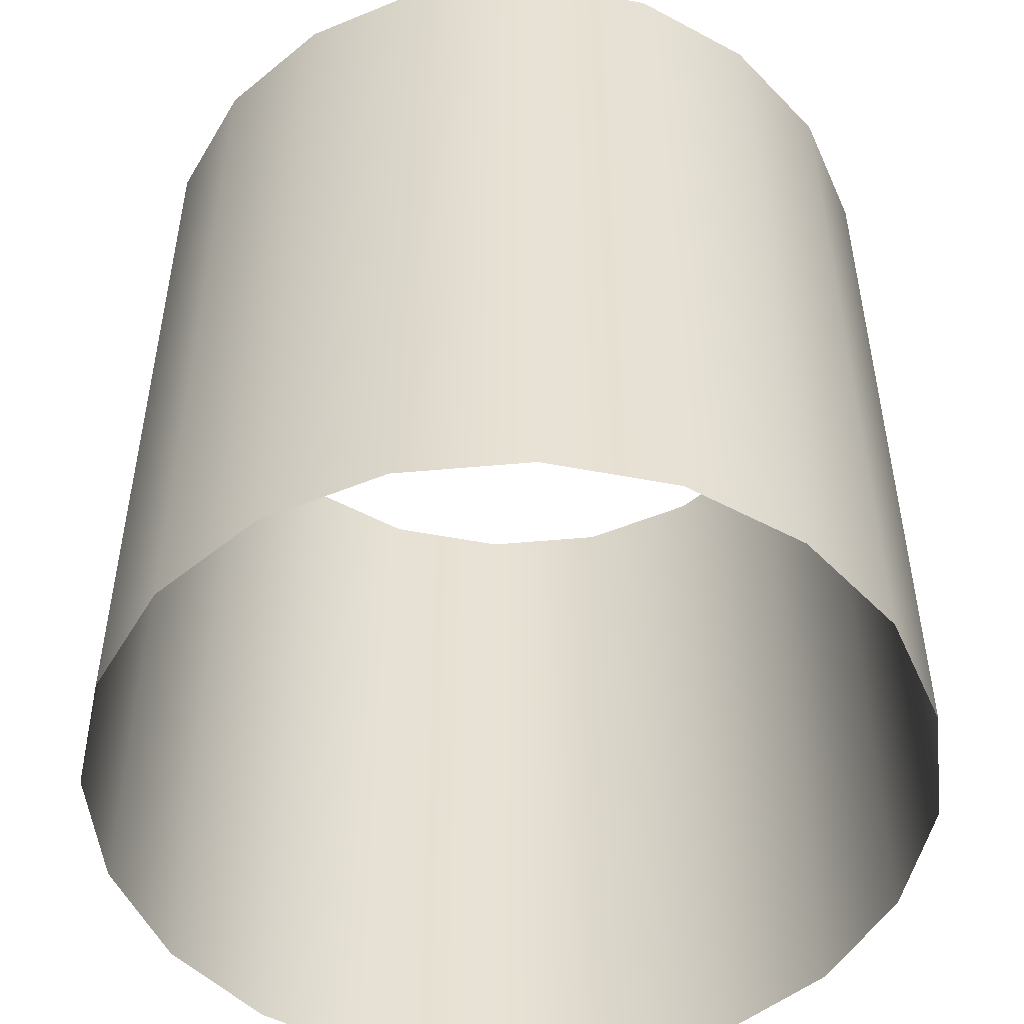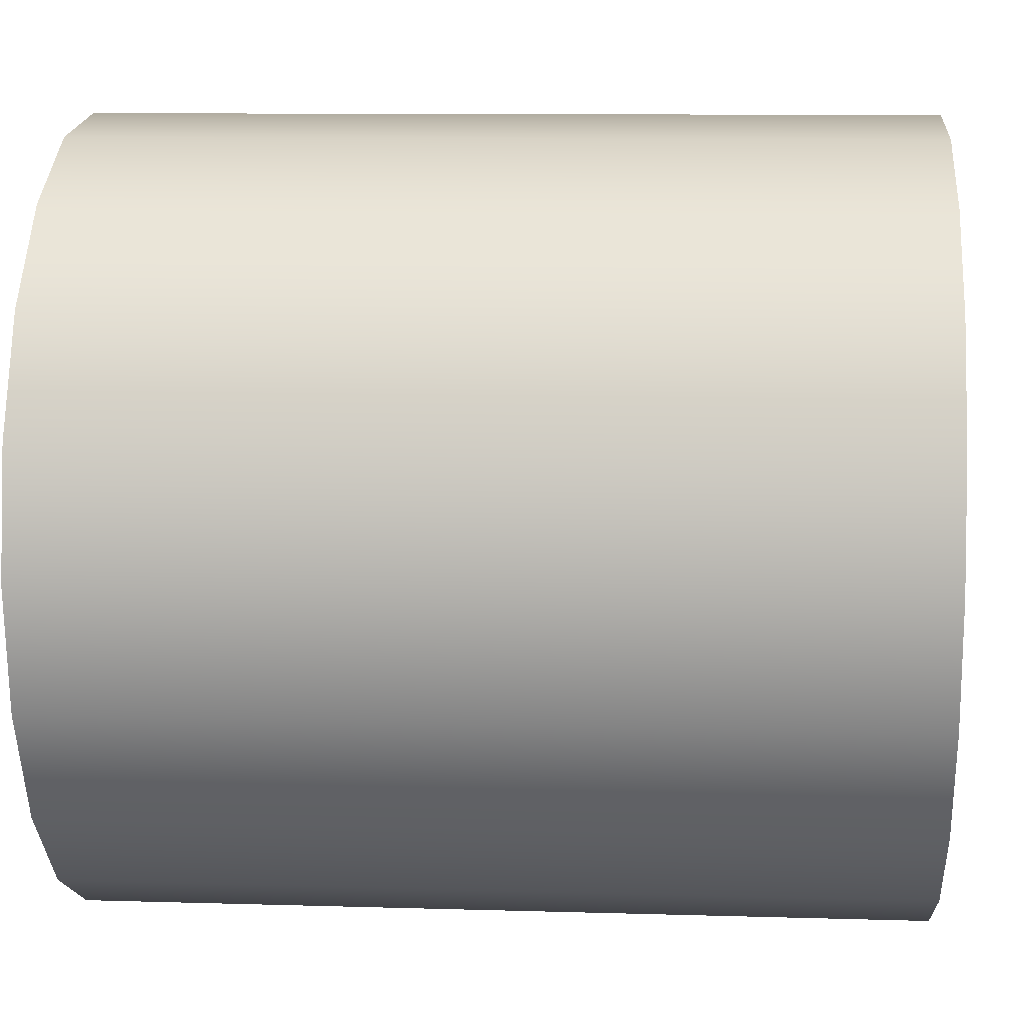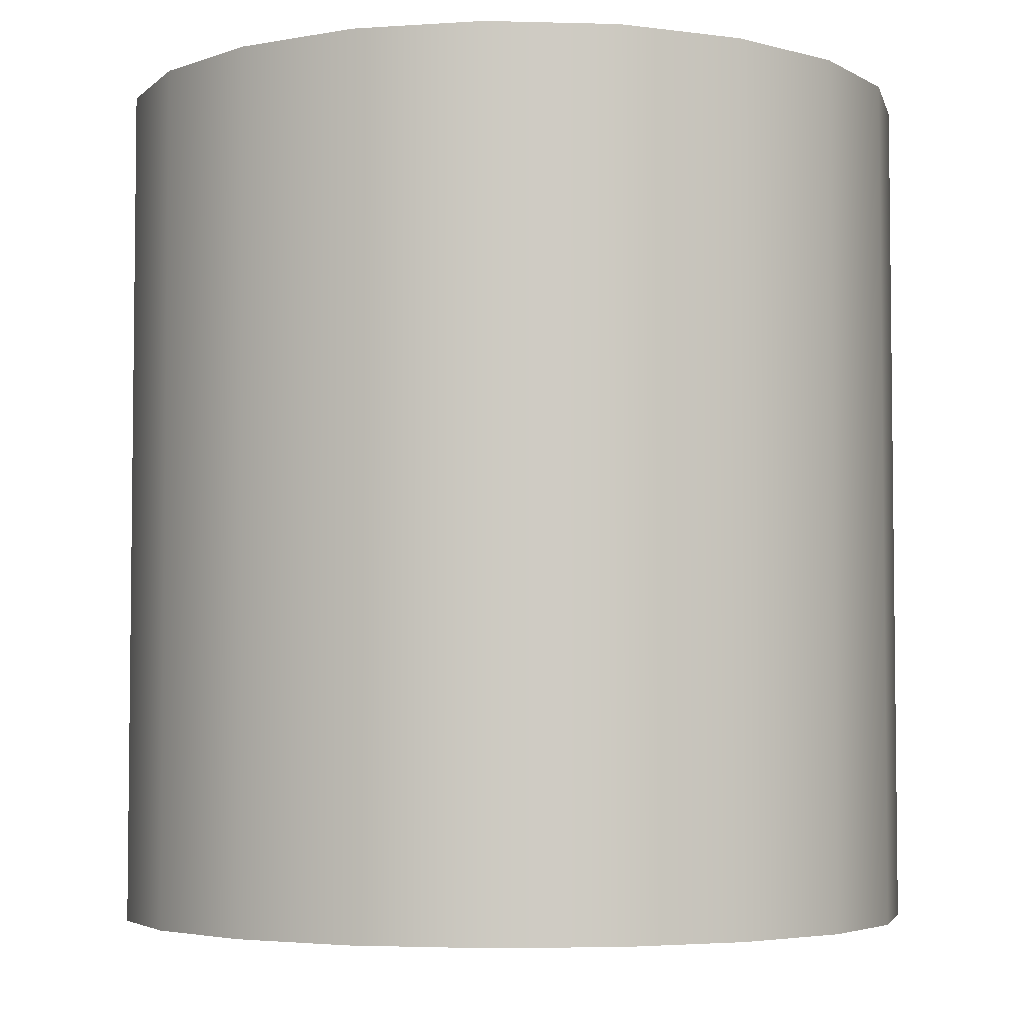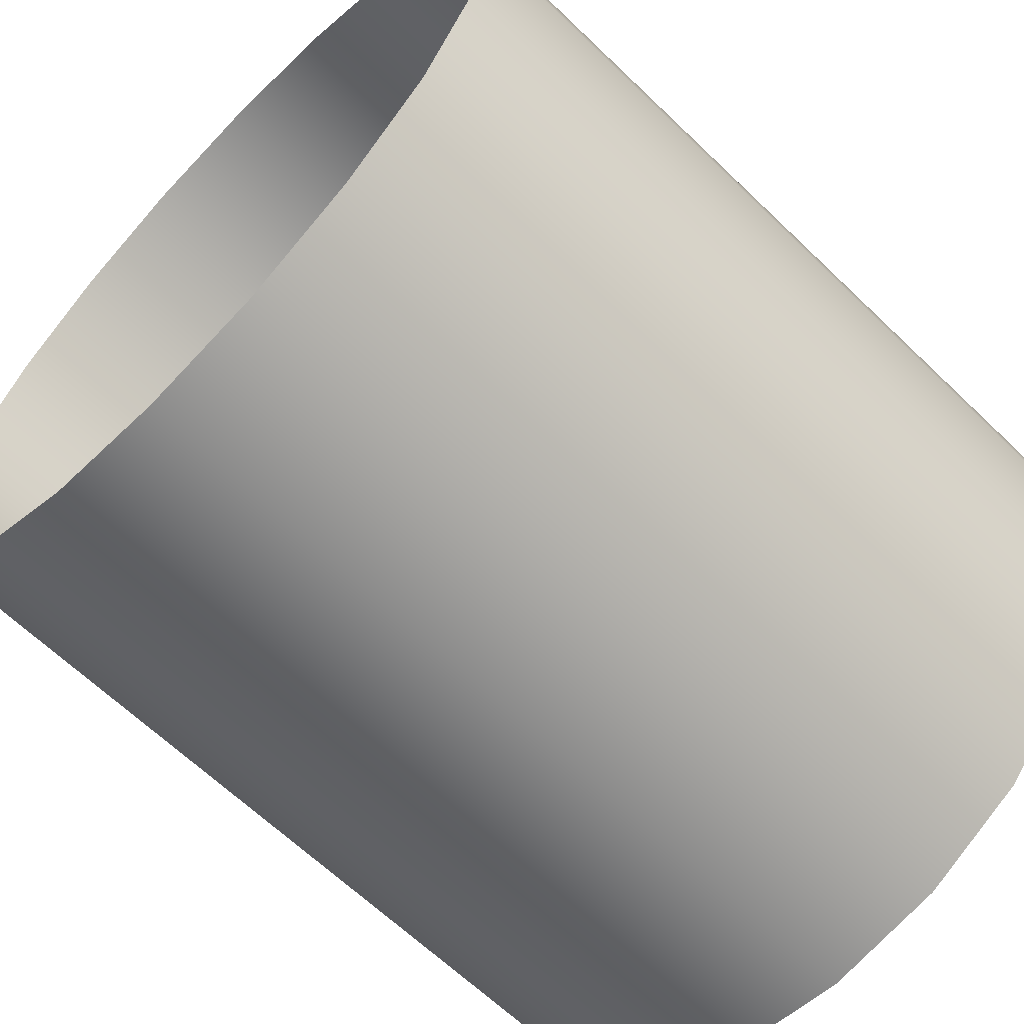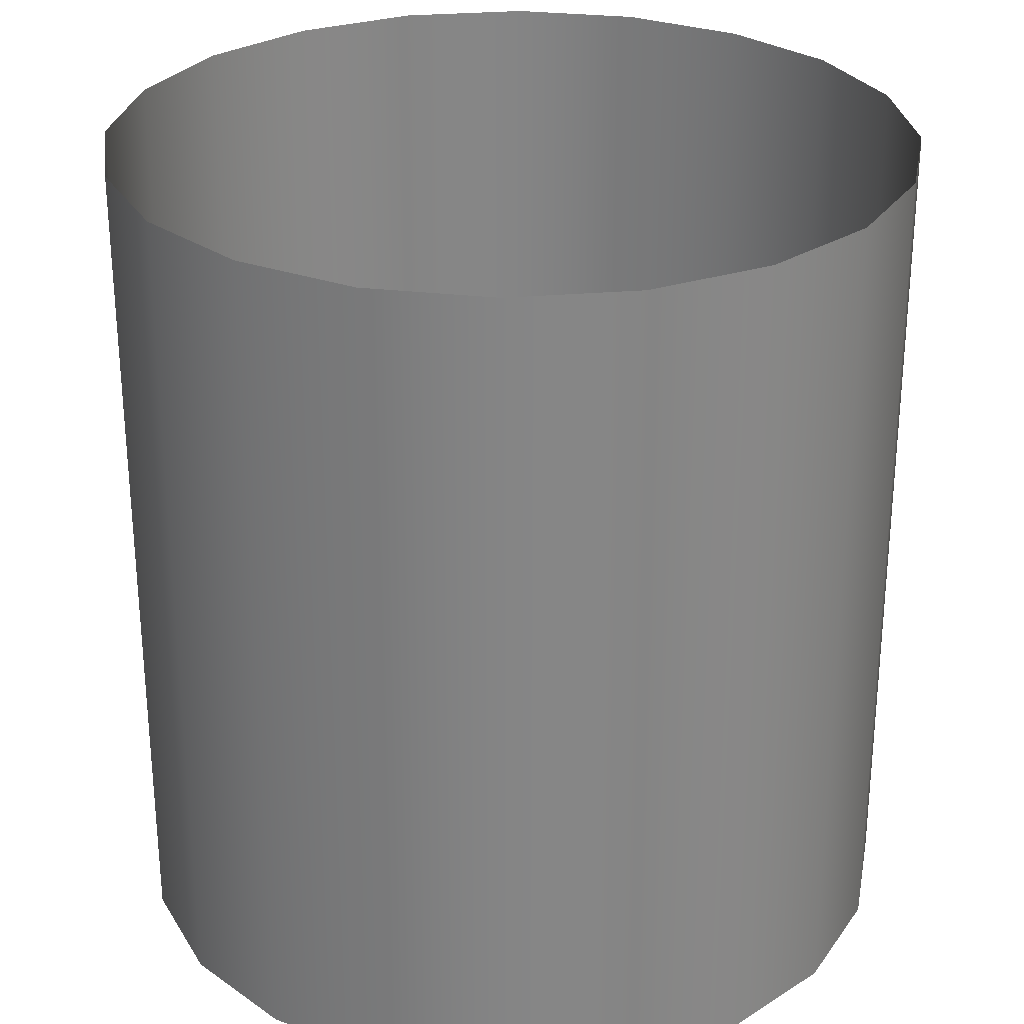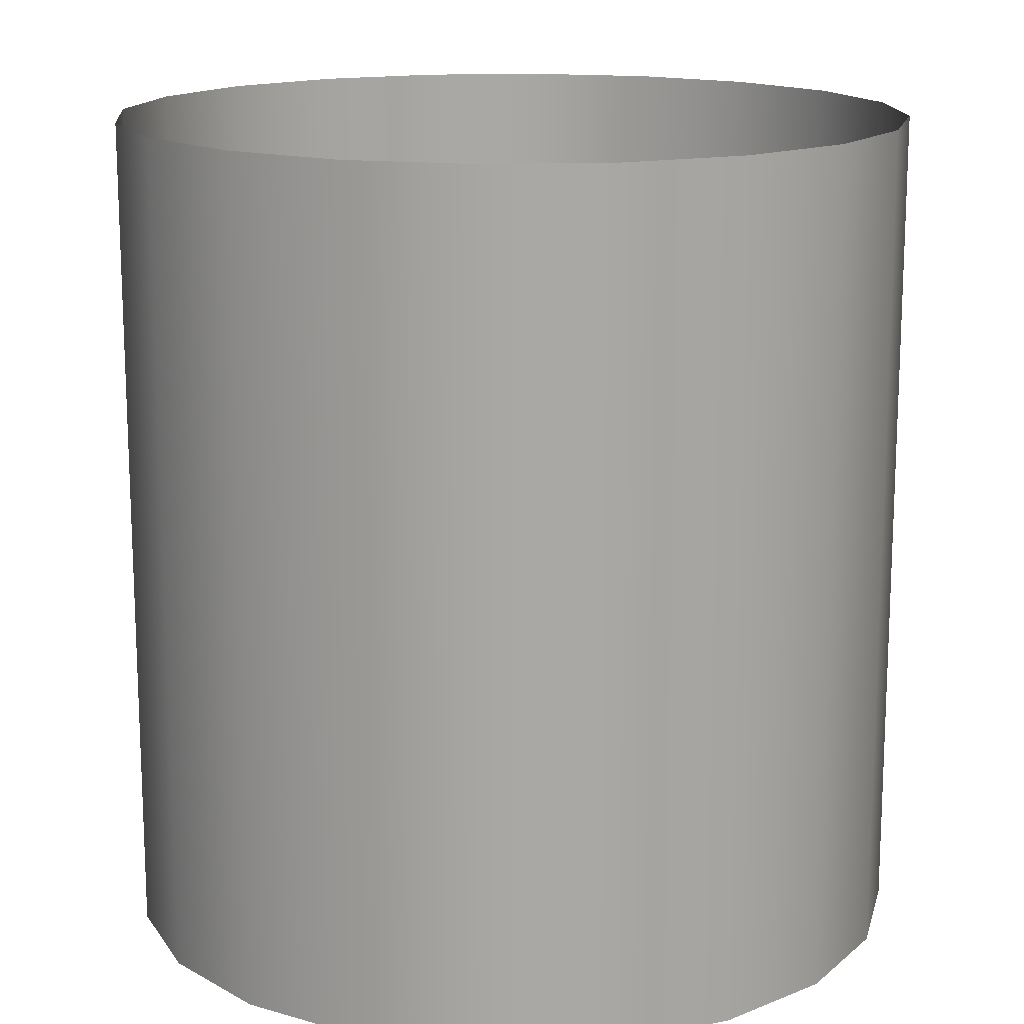
<metadata>
{"format":"obj","ext":"obj","renderer":"f3d","projection":"perspective","resolution":1024,"background":"white","views":[{"elev":-50.6,"azim":-3.1,"up":"+Y"},{"elev":10.1,"azim":-85.6,"up":"+Z"},{"elev":-4.4,"azim":-176.3,"up":"+Y"},{"elev":-64.1,"azim":45.8,"up":"+Z"},{"elev":28.3,"azim":1.3,"up":"+Y"},{"elev":15.2,"azim":76.3,"up":"+Y"}]}
</metadata>
<code>
g default
v 0.7704 -0.003209 -0.5597
v 0.2943 -0.003209 -0.9056
v -0.2943 -0.003209 -0.9056
v -0.7704 -0.003209 -0.5597
v -0.9523 -0.003209 0
v -0.7704 -0.003209 0.5597
v -0.2943 -0.003209 0.9056
v 0.2943 -0.003209 0.9056
v 0.7704 -0.003209 0.5597
v 0.9523 -0.003209 -0
v 0.7704 1.997 -0.5597
v 0.2943 1.997 -0.9056
v -0.2943 1.997 -0.9056
v -0.7704 1.997 -0.5597
v -0.9523 1.997 0
v -0.7704 1.997 0.5597
v -0.2943 1.997 0.9056
v 0.2943 1.997 0.9056
v 0.7704 1.997 0.5597
v 0.9523 1.997 -0
v 0.2943 0.9968 0.9056
v 0 1.997 0.9511
v 0.559 -0.003209 0.7694
v 0.7704 0.9968 0.5597
v 0.559 1.997 0.7694
v 0.9045 -0.003209 0.2939
v 0.9523 0.9968 -0
v 0.9045 1.997 0.2939
v 0.9045 -0.003209 -0.2939
v 0.9045 1.997 -0.2939
v 0.559 -0.003209 -0.7694
v 0.2943 0.9968 -0.9056
v 0.559 1.997 -0.7694
v 0.7704 0.9968 -0.5597
v -0 -0.003209 -0.9511
v -0.2943 0.9968 -0.9056
v -0 1.997 -0.9511
v -0.559 -0.003209 -0.7694
v -0.7704 0.9968 -0.5597
v -0.559 1.997 -0.7694
v -0.9045 -0.003209 -0.2939
v -0.9523 0.9968 0
v -0.9045 1.997 -0.2939
v -0.9045 -0.003209 0.2939
v -0.7704 0.9968 0.5597
v -0.9045 1.997 0.2939
v -0.559 -0.003209 0.7694
v -0.2943 0.9968 0.9056
v -0.559 1.997 0.7694
v 0 -0.003209 0.9511
v 0.559 0.9968 -0.7694
v -0 0.9968 -0.9511
v -0.559 0.9968 -0.7694
v -0.9045 0.9968 -0.2939
v -0.9045 0.9968 0.2939
v -0.559 0.9968 0.7694
v 0 0.9968 0.9511
v 0.559 0.9968 0.7694
v 0.9045 0.9968 0.2939
v 0.9045 0.9968 -0.2939
g pCylinder1
f 1 31 51 34
f 31 2 32 51
f 51 32 12 33
f 34 51 33 11
f 2 35 52 32
f 35 3 36 52
f 52 36 13 37
f 32 52 37 12
f 3 38 53 36
f 38 4 39 53
f 53 39 14 40
f 36 53 40 13
f 4 41 54 39
f 41 5 42 54
f 54 42 15 43
f 39 54 43 14
f 5 44 55 42
f 44 6 45 55
f 55 45 16 46
f 42 55 46 15
f 6 47 56 45
f 47 7 48 56
f 56 48 17 49
f 45 56 49 16
f 7 50 57 48
f 50 8 21 57
f 57 21 18 22
f 48 57 22 17
f 8 23 58 21
f 23 9 24 58
f 58 24 19 25
f 21 58 25 18
f 9 26 59 24
f 26 10 27 59
f 59 27 20 28
f 24 59 28 19
f 10 29 60 27
f 29 1 34 60
f 60 34 11 30
f 27 60 30 20

</code>
